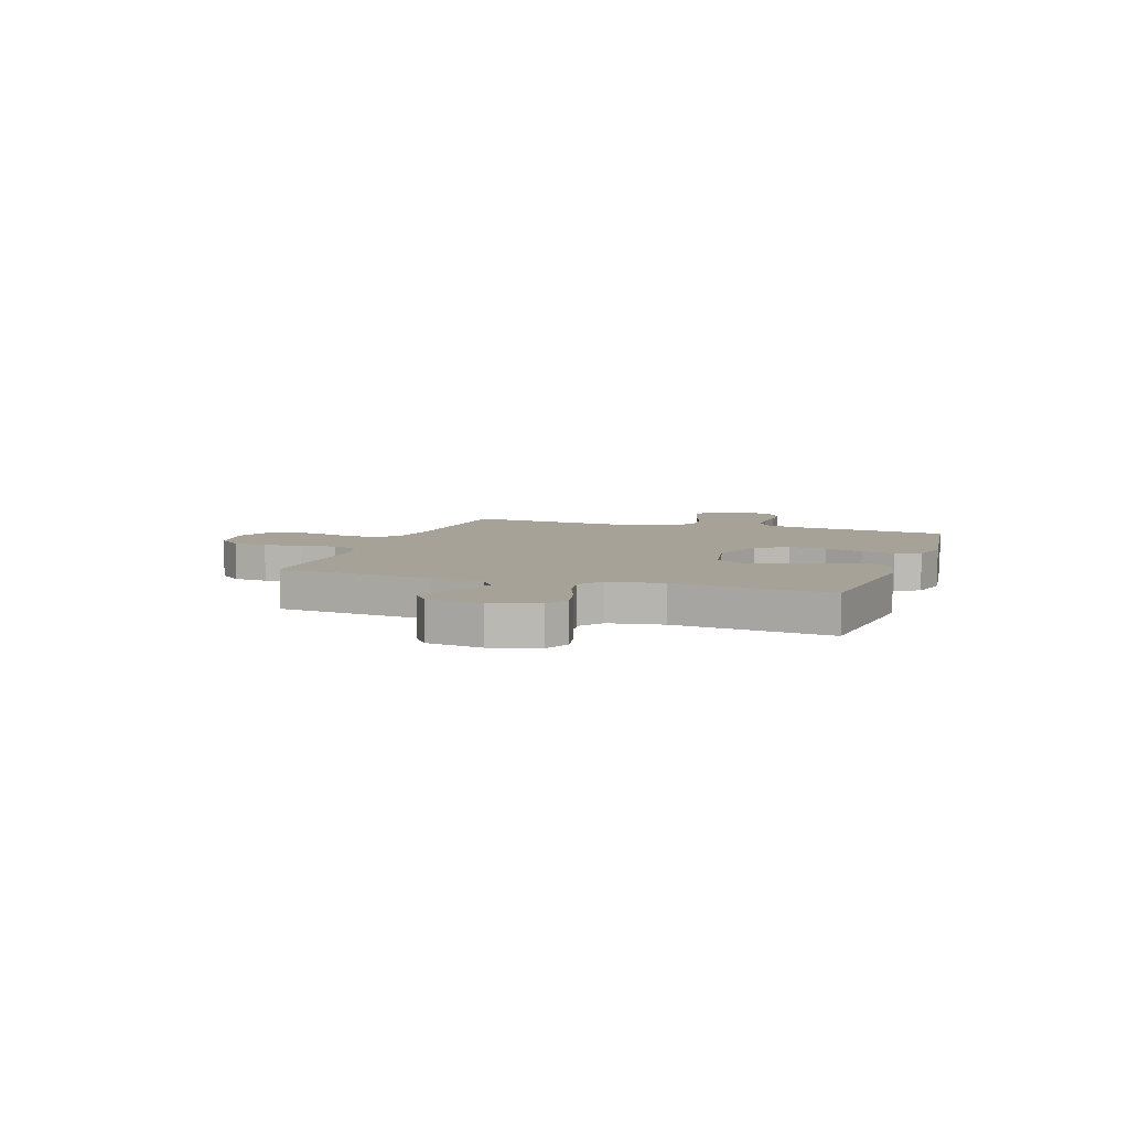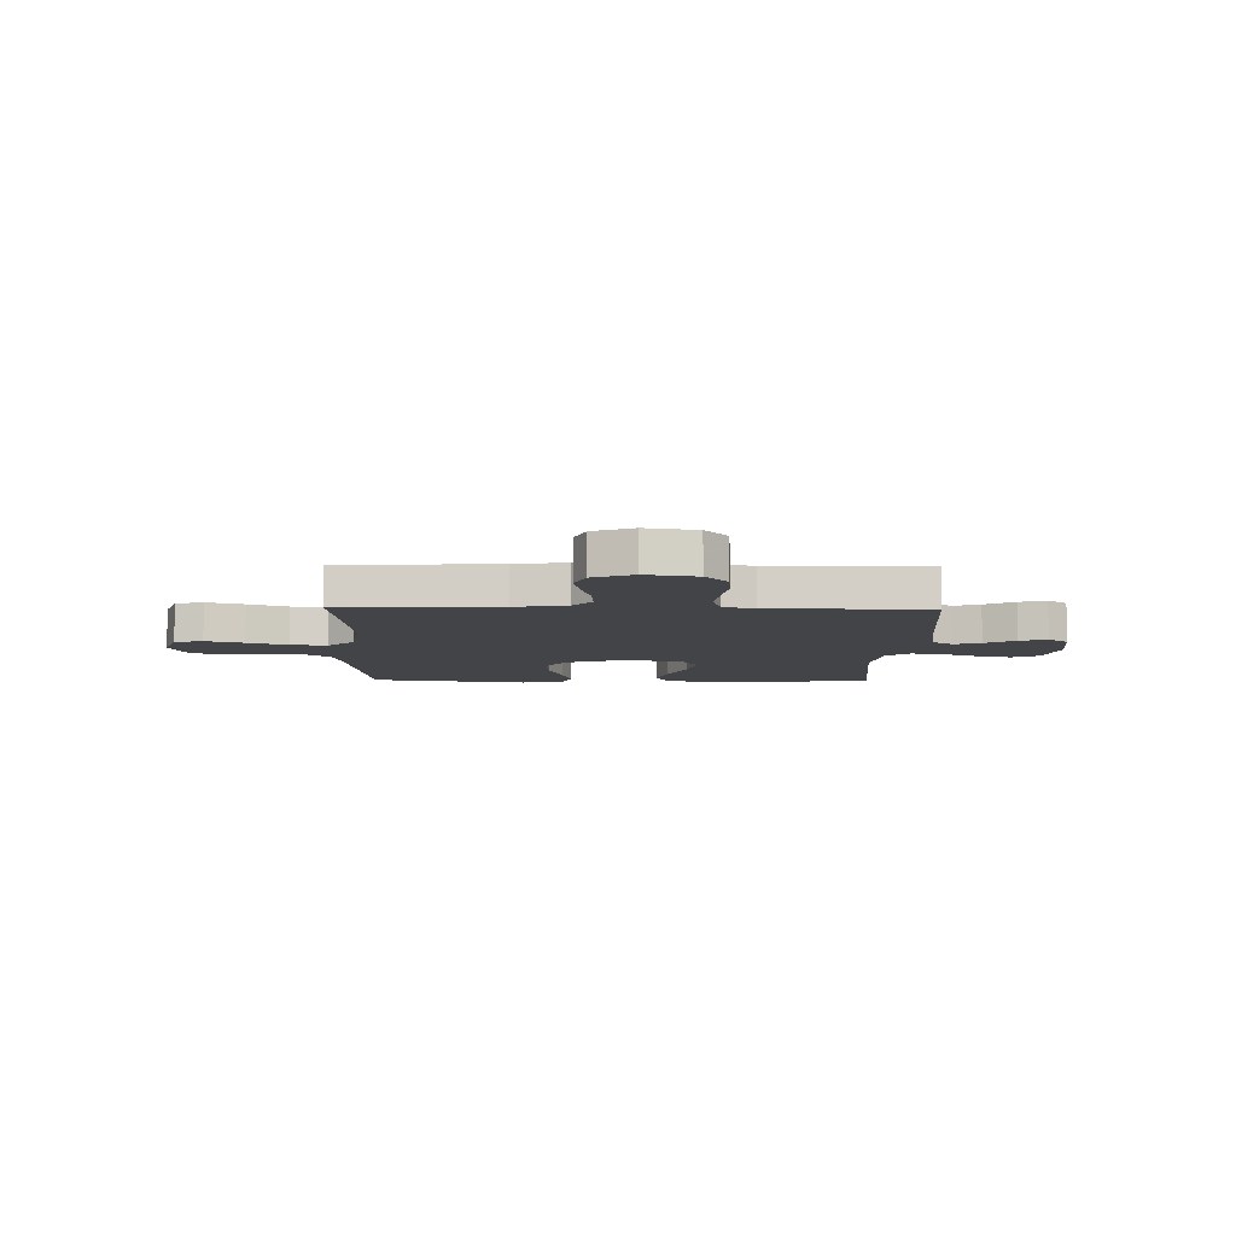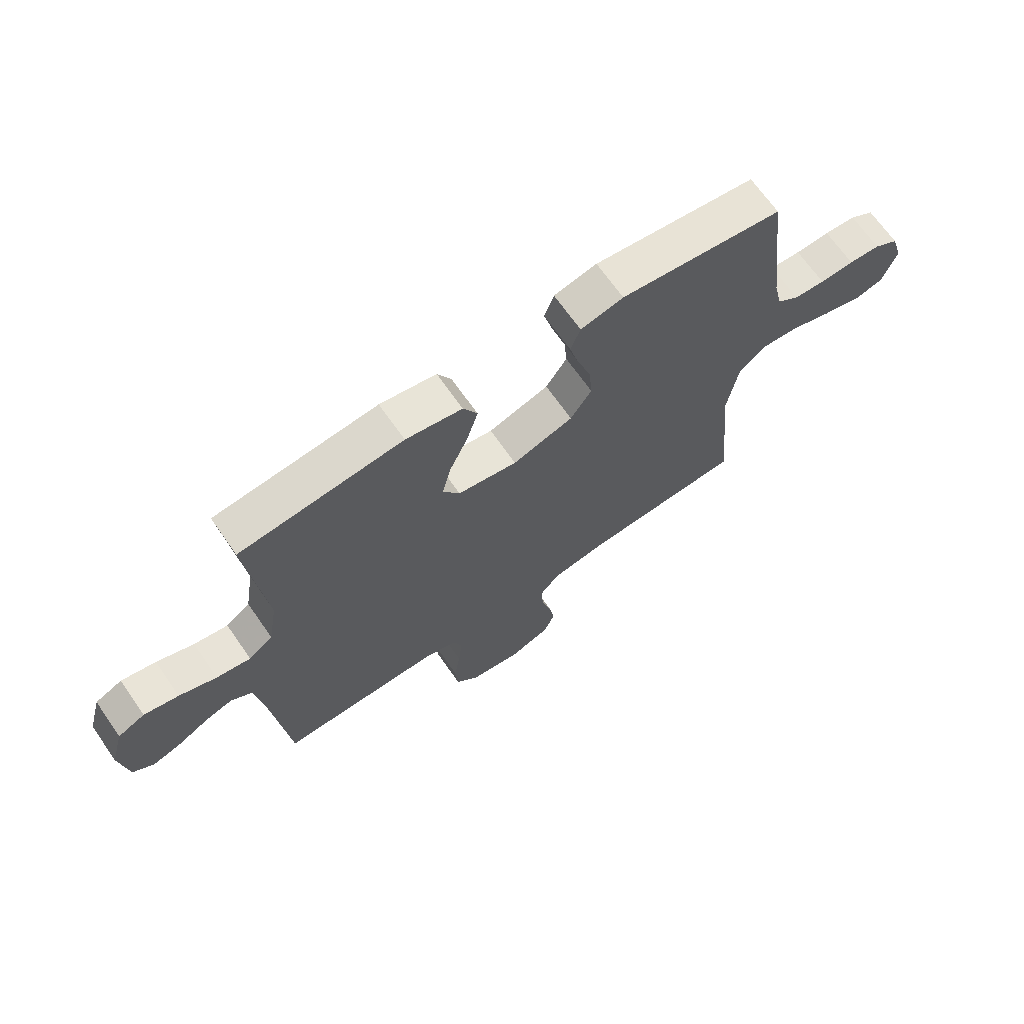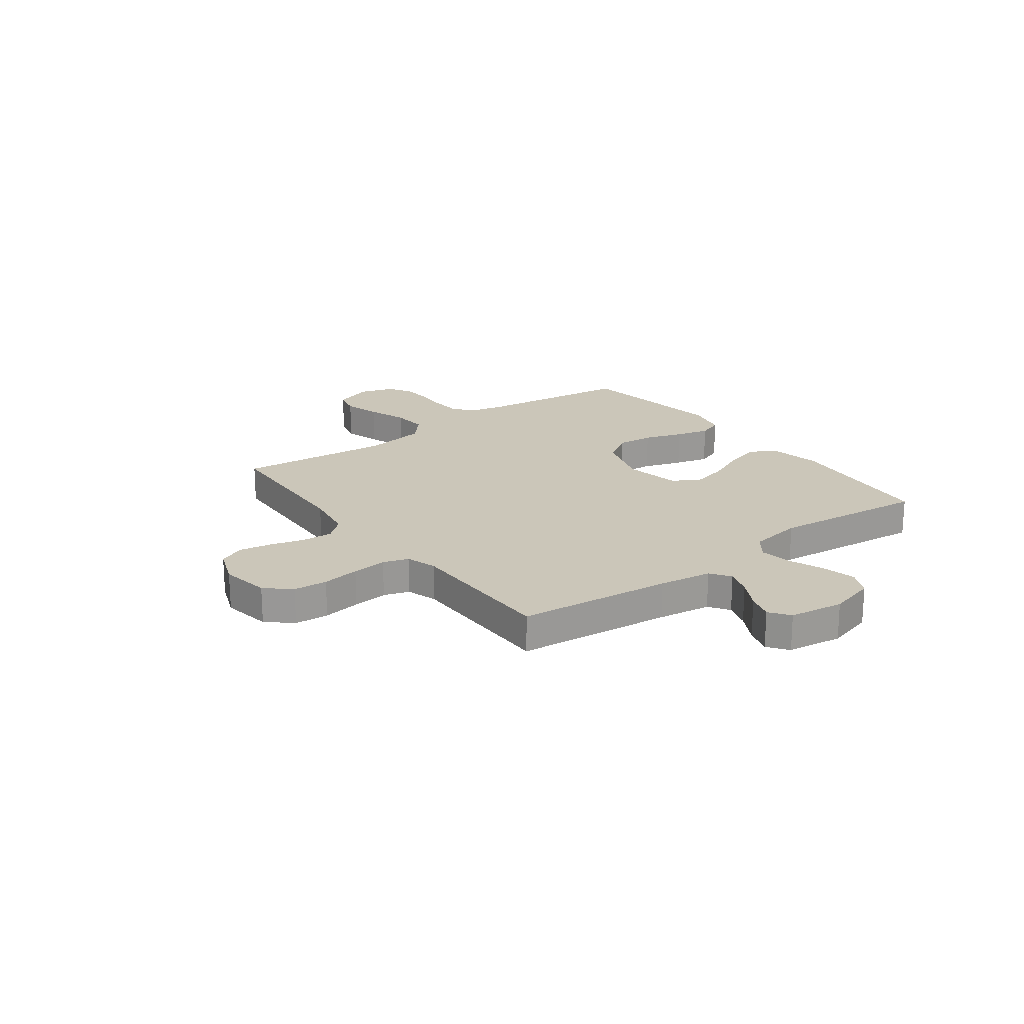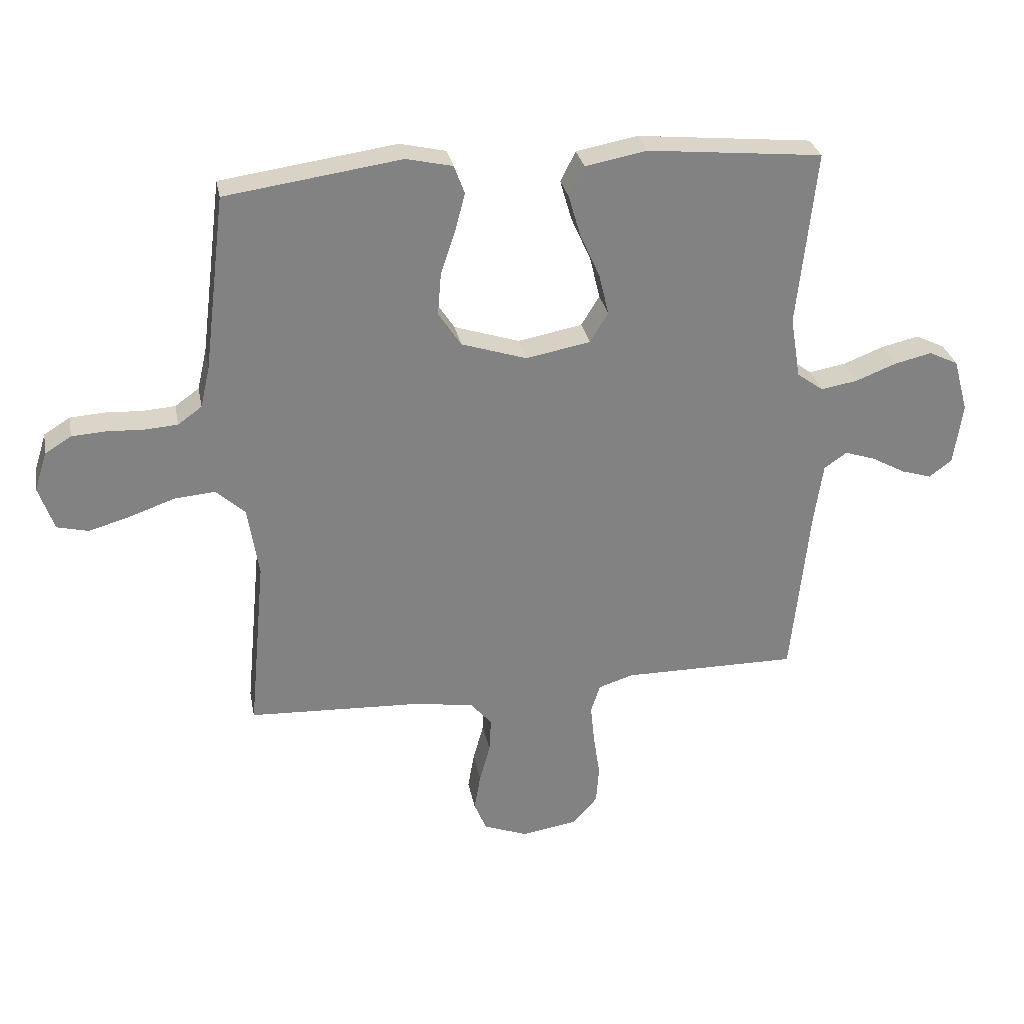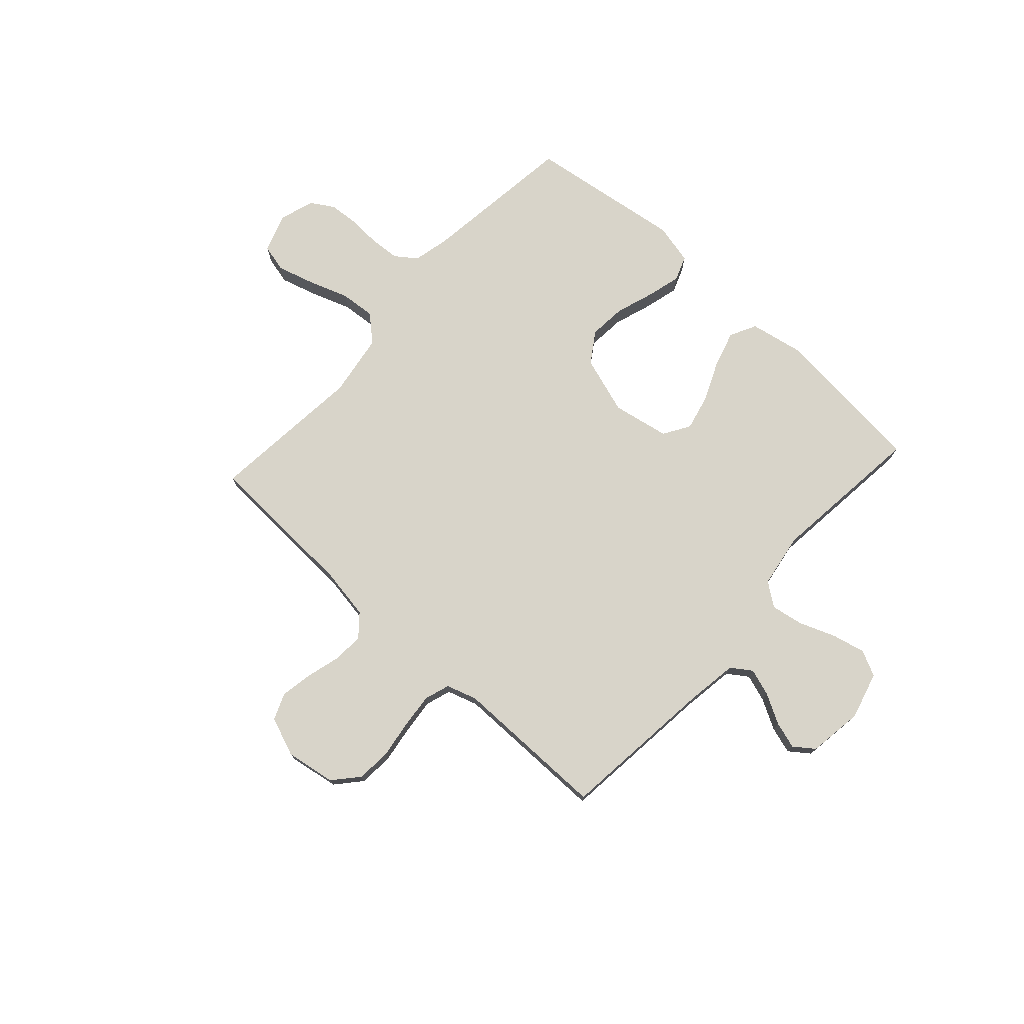
<metadata>
{"format":"obj","ext":"obj","renderer":"f3d","projection":"perspective","resolution":1024,"background":"white","views":[{"elev":6.6,"azim":-71.1,"up":"+Y"},{"elev":-8.2,"azim":179.0,"up":"+Y"},{"elev":68.3,"azim":-34.9,"up":"+Z"},{"elev":20.9,"azim":-126.6,"up":"+Y"},{"elev":29.5,"azim":169.3,"up":"+Z"},{"elev":75.0,"azim":-137.6,"up":"+Y"}]}
</metadata>
<code>
v 0.5 0.07 -0.5
v 0.2 0.07 -0.513
v 0.101 0.07 -0.529
v 0.065 0.07 -0.571
v 0.068 0.07 -0.63
v 0.086 0.07 -0.696
v 0.097 0.07 -0.759
v 0.076 0.07 -0.81
v 0 0.07 -0.839
v -0.096 0.07 -0.823
v -0.138 0.07 -0.775
v -0.143 0.07 -0.709
v -0.132 0.07 -0.636
v -0.125 0.07 -0.568
v -0.141 0.07 -0.519
v -0.2 0.07 -0.5
v -0.5 0.07 -0.5
v -0.531 0.07 -0.2
v -0.546 0.07 -0.097
v -0.585 0.07 -0.07
v -0.637 0.07 -0.087
v -0.695 0.07 -0.119
v -0.747 0.07 -0.135
v -0.786 0.07 -0.106
v -0.801 0.07 0
v -0.776 0.07 0.091
v -0.726 0.07 0.115
v -0.662 0.07 0.1
v -0.593 0.07 0.073
v -0.53 0.07 0.062
v -0.485 0.07 0.095
v -0.468 0.07 0.2
v -0.5 0.07 0.5
v -0.2 0.07 0.529
v -0.096 0.07 0.509
v -0.07 0.07 0.458
v -0.09 0.07 0.389
v -0.124 0.07 0.313
v -0.141 0.07 0.242
v -0.11 0.07 0.191
v 0 0.07 0.17
v 0.112 0.07 0.206
v 0.151 0.07 0.265
v 0.145 0.07 0.337
v 0.12 0.07 0.412
v 0.103 0.07 0.477
v 0.121 0.07 0.525
v 0.2 0.07 0.543
v 0.5 0.07 0.5
v 0.537 0.07 0.2
v 0.553 0.07 0.13
v 0.594 0.07 0.1
v 0.651 0.07 0.096
v 0.714 0.07 0.099
v 0.772 0.07 0.095
v 0.817 0.07 0.067
v 0.838 0.07 0
v 0.812 0.07 -0.075
v 0.758 0.07 -0.088
v 0.686 0.07 -0.067
v 0.61 0.07 -0.04
v 0.541 0.07 -0.034
v 0.491 0.07 -0.079
v 0.472 0.07 -0.2
v 0.5 0 -0.5
v 0.2 0 -0.513
v 0.101 0 -0.529
v 0.065 0 -0.571
v 0.068 0 -0.63
v 0.086 0 -0.696
v 0.097 0 -0.759
v 0.076 0 -0.81
v 0 0 -0.839
v -0.096 0 -0.823
v -0.138 0 -0.775
v -0.143 0 -0.709
v -0.132 0 -0.636
v -0.125 0 -0.568
v -0.141 0 -0.519
v -0.2 0 -0.5
v -0.5 0 -0.5
v -0.531 0 -0.2
v -0.546 0 -0.097
v -0.585 0 -0.07
v -0.637 0 -0.087
v -0.695 0 -0.119
v -0.747 0 -0.135
v -0.786 0 -0.106
v -0.801 0 0
v -0.776 0 0.091
v -0.726 0 0.115
v -0.662 0 0.1
v -0.593 0 0.073
v -0.53 0 0.062
v -0.485 0 0.095
v -0.468 0 0.2
v -0.5 0 0.5
v -0.2 0 0.529
v -0.096 0 0.509
v -0.07 0 0.458
v -0.09 0 0.389
v -0.124 0 0.313
v -0.141 0 0.242
v -0.11 0 0.191
v 0 0 0.17
v 0.112 0 0.206
v 0.151 0 0.265
v 0.145 0 0.337
v 0.12 0 0.412
v 0.103 0 0.477
v 0.121 0 0.525
v 0.2 0 0.543
v 0.5 0 0.5
v 0.537 0 0.2
v 0.553 0 0.13
v 0.594 0 0.1
v 0.651 0 0.096
v 0.714 0 0.099
v 0.772 0 0.095
v 0.817 0 0.067
v 0.838 0 0
v 0.812 0 -0.075
v 0.758 0 -0.088
v 0.686 0 -0.067
v 0.61 0 -0.04
v 0.541 0 -0.034
v 0.491 0 -0.079
v 0.472 0 -0.2
f 59 60 61
f 58 59 61
f 57 58 61
f 56 57 61
f 55 56 61
f 54 55 61
f 53 54 61
f 52 53 61 62
f 51 52 62 63
f 48 49 50
f 47 48 50
f 46 47 50
f 45 46 50
f 44 45 50
f 50 51 63
f 44 50 63
f 43 44 63
f 36 37 38
f 35 36 38
f 34 35 38
f 33 34 38
f 32 33 38
f 31 32 38 39
f 30 31 39 40
f 27 28 29
f 26 27 29
f 25 26 29
f 24 25 29
f 23 24 29
f 22 23 29
f 21 22 29
f 20 21 29 30
f 30 40 41
f 20 30 41
f 19 20 41
f 16 17 18
f 19 41 42
f 18 19 42
f 16 18 42
f 15 16 42
f 11 12 13
f 10 11 13
f 9 10 13
f 8 9 13
f 7 8 13
f 6 7 13
f 5 6 13
f 4 5 13 14
f 64 1 2
f 64 2 3
f 63 64 3
f 43 63 3
f 15 42 43
f 14 15 43
f 4 14 43
f 3 4 43
f 125 124 123
f 125 123 122
f 125 122 121
f 125 121 120
f 125 120 119
f 125 119 118
f 125 118 117
f 126 125 117 116
f 127 126 116 115
f 114 113 112
f 114 112 111
f 114 111 110
f 114 110 109
f 114 109 108
f 127 115 114
f 127 114 108
f 127 108 107
f 102 101 100
f 102 100 99
f 102 99 98
f 102 98 97
f 102 97 96
f 103 102 96 95
f 104 103 95 94
f 93 92 91
f 93 91 90
f 93 90 89
f 93 89 88
f 93 88 87
f 93 87 86
f 93 86 85
f 94 93 85 84
f 105 104 94
f 105 94 84
f 105 84 83
f 82 81 80
f 106 105 83
f 106 83 82
f 106 82 80
f 106 80 79
f 77 76 75
f 77 75 74
f 77 74 73
f 77 73 72
f 77 72 71
f 77 71 70
f 77 70 69
f 78 77 69 68
f 66 65 128
f 67 66 128
f 67 128 127
f 67 127 107
f 107 106 79
f 107 79 78
f 107 78 68
f 107 68 67
f 1 65 66 2
f 2 66 67 3
f 3 67 68 4
f 4 68 69 5
f 5 69 70 6
f 6 70 71 7
f 7 71 72 8
f 8 72 73 9
f 9 73 74 10
f 10 74 75 11
f 11 75 76 12
f 12 76 77 13
f 13 77 78 14
f 14 78 79 15
f 15 79 80 16
f 16 80 81 17
f 17 81 82 18
f 18 82 83 19
f 19 83 84 20
f 20 84 85 21
f 21 85 86 22
f 22 86 87 23
f 23 87 88 24
f 24 88 89 25
f 25 89 90 26
f 26 90 91 27
f 27 91 92 28
f 28 92 93 29
f 29 93 94 30
f 30 94 95 31
f 31 95 96 32
f 32 96 97 33
f 33 97 98 34
f 34 98 99 35
f 35 99 100 36
f 36 100 101 37
f 37 101 102 38
f 38 102 103 39
f 39 103 104 40
f 40 104 105 41
f 41 105 106 42
f 42 106 107 43
f 43 107 108 44
f 44 108 109 45
f 45 109 110 46
f 46 110 111 47
f 47 111 112 48
f 48 112 113 49
f 49 113 114 50
f 50 114 115 51
f 51 115 116 52
f 52 116 117 53
f 53 117 118 54
f 54 118 119 55
f 55 119 120 56
f 56 120 121 57
f 57 121 122 58
f 58 122 123 59
f 59 123 124 60
f 60 124 125 61
f 61 125 126 62
f 62 126 127 63
f 63 127 128 64
f 64 128 65 1

</code>
